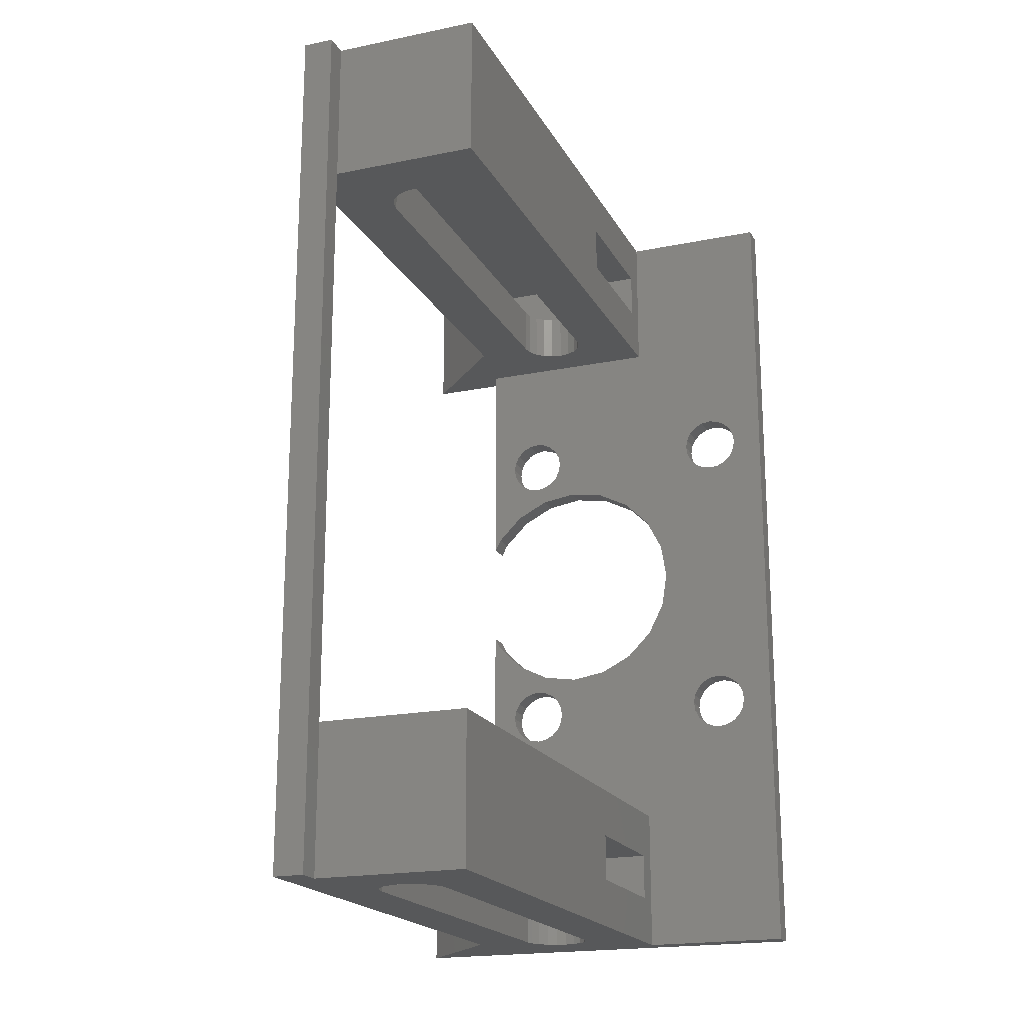
<metadata>
{"format":"stl","ext":"stl","renderer":"f3d","projection":"perspective","resolution":1024,"background":"white","views":[{"elev":-19.4,"azim":21.0,"up":"+Y"}]}
</metadata>
<code>
# stl→obj: 434 verts, 900 faces
v 4.418 14.99 0
v 4.194 15.43 1.2
v 4.194 15.43 0
v 4.418 14.99 1.2
v 4.495 14.5 0
v 4.495 14.5 1.2
v 3.846 15.77 1.2
v 3.846 15.77 0
v 2.92 16.07 0
v 3.407 16 1.2
v 2.92 16.07 1.2
v 3.407 16 0
v 1.345 14.5 0
v 0 19.9 0
v 0.3291 19.26 0
v 5.345 29.1 0
v 4.418 30.81 0
v 4.495 31.3 0
v 4.194 30.37 0
v 3.846 30.03 0
v 3.429 28.8 0
v 3.407 29.8 0
v 2.92 29.73 0
v 2.433 29.8 0
v 1.701 27.92 0
v 1.994 30.03 0
v 1.646 30.37 0
v 0.3291 26.54 0
v 1.422 30.81 0
v 1.345 31.3 0
v 16.17 14.99 0
v 16.25 31.3 0
v 16.25 14.5 0
v 16.17 30.81 0
v 15.94 15.43 0
v 15.94 30.37 0
v 15.6 15.77 0
v 15.6 30.03 0
v 11.54 22.9 0
v 15.16 16 0
v 11.24 20.98 0
v 14.67 16.07 0
v 15.16 29.8 0
v 14.18 16 0
v 11.24 24.82 0
v 10.36 19.26 0
v 13.74 15.77 0
v 14.67 29.73 0
v 13.4 15.43 0
v 14.18 29.8 0
v 8.989 17.88 0
v 13.17 14.99 0
v 10.36 26.54 0
v 13.1 14.5 0
v 13.74 30.03 0
v 17.9 0 0
v 17.9 45.8 0
v 16.17 14.01 0
v 15.94 13.57 0
v 15.6 13.23 0
v 15.16 13 0
v 14.67 12.93 0
v 14.18 13 0
v 13.74 13.23 0
v 0 7.7 0
v 3.846 13.23 0
v 13.4 30.37 0
v 7.261 17 0
v 13.17 14.01 0
v 13.4 13.57 0
v 4.418 14.01 0
v 4.194 13.57 0
v 5.345 16.7 0
v 3.407 13 0
v 2.92 12.93 0
v 2.433 13 0
v 1.422 14.01 0
v 1.646 13.57 0
v 1.994 13.23 0
v -4.375 0 0
v -4.375 7.7 0
v 16.17 31.79 0
v 15.94 32.23 0
v 15.6 32.57 0
v 15.16 32.8 0
v 14.67 32.88 0
v 10.06 45.8 0
v 14.18 32.8 0
v 13.74 32.57 0
v 3.846 32.57 0
v 13.4 32.23 0
v 4.194 32.23 0
v 13.17 31.79 0
v 8.989 27.92 0
v 13.17 30.81 0
v 13.1 31.3 0
v 7.261 28.8 0
v 4.418 31.79 0
v 0 38.1 0
v 3.407 32.8 0
v 2.92 32.88 0
v 2.433 32.8 0
v 1.994 32.57 0
v 1.646 32.23 0
v 0 25.9 0
v 1.422 31.79 0
v -4.375 45.8 0
v -4.375 38.1 0
v 3.429 17 0
v 2.433 16 0
v 1.701 17.88 0
v 1.994 15.77 0
v 1.646 15.43 0
v 1.422 14.99 0
v 1.345 14.5 1.2
v 1.422 14.99 1.2
v 2.433 16 1.2
v 1.994 15.77 1.2
v 2.433 13 1.2
v 2.92 12.93 1.2
v 4.194 13.57 1.2
v 3.846 13.23 1.2
v 1.646 13.57 1.2
v 1.422 14.01 1.2
v 3.407 13 1.2
v 1.646 15.43 1.2
v 5.345 16.7 1.2
v 3.429 17 1.2
v 1.701 17.88 1.2
v 0.3291 19.26 1.2
v 13.1 14.5 1.2
v 7.261 17 1.2
v 13.17 14.01 1.2
v 4.418 14.01 1.2
v 10.06 7.7 1.2
v 0 7.7 1.2
v 1.994 13.23 1.2
v 0 19.9 1.2
v 16.17 30.81 1.2
v 16.25 14.5 1.2
v 16.25 31.3 1.2
v 16.17 14.99 1.2
v 15.94 30.37 1.2
v 15.94 15.43 1.2
v 15.6 30.03 1.2
v 15.6 15.77 1.2
v 11.54 22.9 1.2
v 15.16 29.8 1.2
v 11.24 24.82 1.2
v 14.67 29.73 1.2
v 15.16 16 1.2
v 14.18 29.8 1.2
v 11.24 20.98 1.2
v 10.36 26.54 1.2
v 13.74 30.03 1.2
v 14.67 16.07 1.2
v 13.4 30.37 1.2
v 14.18 16 1.2
v 8.989 27.92 1.2
v 13.17 30.81 1.2
v 10.36 19.26 1.2
v 13.1 31.3 1.2
v 13.74 15.77 1.2
v 17.9 45.8 1.2
v 17.9 0 1.2
v 16.17 31.79 1.2
v 15.94 32.23 1.2
v 15.6 32.57 1.2
v 15.16 32.8 1.2
v 10.06 38.1 1.2
v 14.67 32.88 1.2
v 14.18 32.8 1.2
v 13.74 32.57 1.2
v 13.4 32.23 1.2
v 13.4 15.43 1.2
v 7.261 28.8 1.2
v 13.17 31.79 1.2
v 10.06 45.8 1.2
v 4.418 31.79 1.2
v 4.495 31.3 1.2
v 5.345 29.1 1.2
v 4.194 32.23 1.2
v 3.846 32.57 1.2
v 3.407 32.8 1.2
v 0 38.1 1.2
v 2.92 32.88 1.2
v 2.433 32.8 1.2
v 1.345 31.3 1.2
v 1.422 31.79 1.2
v 1.994 32.57 1.2
v 1.646 32.23 1.2
v 0 25.9 1.2
v 0.3291 26.54 1.2
v 16.17 14.01 1.2
v 15.94 13.57 1.2
v 15.6 13.23 1.2
v 15.16 13 1.2
v 14.67 12.93 1.2
v 14.18 13 1.2
v 13.74 13.23 1.2
v 13.4 13.57 1.2
v 8.989 17.88 1.2
v 13.17 14.99 1.2
v 10.06 0 1.2
v 4.418 30.81 1.2
v 4.194 30.37 1.2
v 3.846 30.03 1.2
v 3.429 28.8 1.2
v 3.407 29.8 1.2
v 2.92 29.73 1.2
v 2.433 29.8 1.2
v 1.701 27.92 1.2
v 1.994 30.03 1.2
v 1.646 30.37 1.2
v 1.422 30.81 1.2
v 0.625 0 31.72
v 2.225 0 30.52
v 2.225 0 31.72
v 5.345 0 27.47
v 10.06 0 30.52
v 3.595 0 25.72
v 4.804 0 27.38
v 4.316 0 27.14
v 3.929 0 26.75
v 3.681 0 26.26
v 0.625 0 5
v 3.595 0 5
v 3.681 0 4.459
v 3.929 0 3.971
v 4.316 0 3.584
v 5.345 0 3.25
v 4.804 0 3.336
v 5.886 0 27.38
v 6.374 0 27.14
v 6.761 0 26.75
v 7.009 0 26.26
v 7.095 0 25.72
v 7.095 0 5
v 7.009 0 4.459
v 6.761 0 3.971
v 6.374 0 3.584
v 5.886 0 3.336
v 5.345 2.6 3.25
v 5.886 2.6 3.336
v 5.345 7.7 3.25
v 5.886 5.1 3.336
v 5.886 7.7 3.336
v 5.345 5.1 3.25
v 7.009 5.1 4.459
v 7.095 7.7 5
v 7.009 7.7 4.459
v 7.095 5.1 5
v 7.095 2.6 5
v 7.009 2.6 4.459
v 4.316 2.6 3.584
v 3.929 2.6 3.971
v 3.929 5.1 3.971
v 4.316 7.7 3.584
v 3.929 7.7 3.971
v 4.316 5.1 3.584
v 6.374 5.1 3.584
v 6.374 7.7 3.584
v 6.374 2.6 3.584
v 4.804 2.6 3.336
v 4.804 5.1 3.336
v 4.804 7.7 3.336
v 6.761 2.6 3.971
v 6.761 5.1 3.971
v 6.761 7.7 3.971
v 3.595 5.1 5
v 3.681 7.7 4.459
v 3.595 7.7 5
v 3.681 5.1 4.459
v 3.681 2.6 4.459
v 3.595 2.6 5
v 5.345 7.7 27.47
v 2.225 7.7 30.52
v 10.06 7.7 30.52
v 4.804 7.7 27.38
v 5.886 7.7 27.38
v 6.374 7.7 27.14
v 6.761 7.7 26.75
v 7.009 7.7 26.26
v 7.095 7.7 25.72
v 4.316 7.7 27.14
v 3.929 7.7 26.75
v 0.625 7.7 30.52
v 3.681 7.7 26.26
v 3.595 7.7 25.72
v 0.625 7.7 5
v 10.06 5.1 9.7
v 10.06 2.6 9.7
v 10.06 5.1 2.5
v 10.06 2.6 2.5
v 8.945 2.6 9.7
v 8.945 5.1 9.7
v 1.745 5.1 2.5
v 1.745 2.6 2.5
v 1.745 2.6 29.32
v 1.745 5.1 29.32
v 5.345 5.1 27.47
v 8.945 5.1 29.32
v 4.804 5.1 27.38
v 4.316 5.1 27.14
v 3.929 5.1 26.75
v 3.681 5.1 26.26
v 3.595 5.1 25.72
v 5.886 5.1 27.38
v 6.374 5.1 27.14
v 6.761 5.1 26.75
v 7.009 5.1 26.26
v 7.095 5.1 25.72
v 8.945 2.6 29.32
v 5.345 2.6 27.47
v 5.886 2.6 27.38
v 6.374 2.6 27.14
v 6.761 2.6 26.75
v 7.009 2.6 26.26
v 7.095 2.6 25.72
v 4.804 2.6 27.38
v 4.316 2.6 27.14
v 3.929 2.6 26.75
v 3.681 2.6 26.26
v 3.595 2.6 25.72
v 2.225 38.1 30.52
v 0.625 38.1 30.52
v 2.225 45.8 30.52
v 10.06 38.1 30.52
v 10.06 45.8 30.52
v 0.625 45.8 30.52
v 0.625 45.8 5
v 0.625 38.1 5
v 0.625 45.8 31.72
v 5.345 40.7 3.25
v 5.886 38.1 3.336
v 5.886 40.7 3.336
v 5.345 38.1 3.25
v 5.345 45.8 3.25
v 5.886 43.2 3.336
v 5.886 45.8 3.336
v 5.345 43.2 3.25
v 7.009 43.2 4.459
v 7.095 45.8 5
v 7.009 45.8 4.459
v 7.095 43.2 5
v 7.009 38.1 4.459
v 7.095 40.7 5
v 7.009 40.7 4.459
v 7.095 38.1 5
v 3.929 38.1 3.971
v 4.316 40.7 3.584
v 3.929 40.7 3.971
v 4.316 38.1 3.584
v 3.929 43.2 3.971
v 4.316 45.8 3.584
v 3.929 45.8 3.971
v 4.316 43.2 3.584
v 6.374 43.2 3.584
v 6.374 45.8 3.584
v 6.374 38.1 3.584
v 6.374 40.7 3.584
v 4.804 38.1 3.336
v 4.804 40.7 3.336
v 4.804 43.2 3.336
v 4.804 45.8 3.336
v 6.761 38.1 3.971
v 6.761 40.7 3.971
v 6.761 43.2 3.971
v 6.761 45.8 3.971
v 3.595 43.2 5
v 3.681 45.8 4.459
v 3.595 45.8 5
v 3.681 43.2 4.459
v 3.595 38.1 5
v 3.681 40.7 4.459
v 3.595 40.7 5
v 3.681 38.1 4.459
v 3.929 38.1 26.75
v 5.345 38.1 27.47
v 4.804 38.1 27.38
v 4.316 38.1 27.14
v 3.681 38.1 26.26
v 3.595 38.1 25.72
v 5.886 38.1 27.38
v 6.374 38.1 27.14
v 6.761 38.1 26.75
v 7.009 38.1 26.26
v 7.095 38.1 25.72
v 5.345 45.8 27.47
v 5.886 45.8 27.38
v 6.374 45.8 27.14
v 6.761 45.8 26.75
v 7.009 45.8 26.26
v 7.095 45.8 25.72
v 4.804 45.8 27.38
v 4.316 45.8 27.14
v 3.929 45.8 26.75
v 3.681 45.8 26.26
v 3.595 45.8 25.72
v 10.06 43.2 9.7
v 10.06 40.7 9.7
v 10.06 43.2 2.5
v 10.06 40.7 2.5
v 8.945 40.7 9.7
v 8.945 43.2 9.7
v 1.745 43.2 2.5
v 1.745 40.7 2.5
v 1.745 40.7 29.32
v 1.745 43.2 29.32
v 5.345 43.2 27.47
v 8.945 43.2 29.32
v 4.804 43.2 27.38
v 4.316 43.2 27.14
v 3.929 43.2 26.75
v 3.681 43.2 26.26
v 3.595 43.2 25.72
v 5.886 43.2 27.38
v 6.374 43.2 27.14
v 6.761 43.2 26.75
v 7.009 43.2 26.26
v 7.095 43.2 25.72
v 8.945 40.7 29.32
v 5.345 40.7 27.47
v 5.886 40.7 27.38
v 6.374 40.7 27.14
v 6.761 40.7 26.75
v 7.009 40.7 26.26
v 7.095 40.7 25.72
v 4.804 40.7 27.38
v 4.316 40.7 27.14
v 3.929 40.7 26.75
v 3.681 40.7 26.26
v 3.595 40.7 25.72
v 2.225 45.8 31.72
f 1 2 3
f 2 1 4
f 5 4 1
f 4 5 6
f 3 7 8
f 7 3 2
f 9 10 11
f 10 9 12
f 13 14 15
f 16 17 18
f 16 19 17
f 16 20 19
f 21 20 16
f 21 22 20
f 21 23 22
f 21 24 23
f 25 24 21
f 24 25 26
f 25 27 26
f 28 27 25
f 27 28 29
f 29 28 30
f 31 32 33
f 31 34 32
f 35 34 31
f 35 36 34
f 37 36 35
f 37 38 36
f 39 37 40
f 37 39 38
f 41 40 42
f 38 39 43
f 41 42 44
f 45 43 39
f 46 44 47
f 43 45 48
f 46 47 49
f 48 45 50
f 51 49 52
f 53 50 45
f 51 52 54
f 50 53 55
f 56 33 57
f 56 58 33
f 56 59 58
f 56 60 59
f 56 61 60
f 56 62 61
f 56 63 62
f 56 64 63
f 65 64 56
f 66 64 65
f 55 53 67
f 68 54 69
f 40 41 39
f 44 46 41
f 64 66 70
f 49 51 46
f 71 69 72
f 54 68 51
f 5 68 71
f 68 5 73
f 69 71 68
f 70 72 69
f 72 70 66
f 66 65 74
f 74 65 75
f 75 65 76
f 65 13 77
f 14 13 65
f 78 65 77
f 79 65 78
f 76 65 79
f 80 65 56
f 65 80 81
f 32 57 33
f 82 57 32
f 83 57 82
f 84 57 83
f 85 57 84
f 86 57 85
f 87 86 88
f 87 88 89
f 90 89 91
f 92 91 93
f 94 67 53
f 67 94 95
f 95 94 96
f 97 96 94
f 96 97 93
f 86 87 57
f 98 93 97
f 18 97 16
f 97 18 98
f 93 98 92
f 91 92 90
f 89 90 87
f 99 90 100
f 99 100 101
f 99 101 102
f 99 102 103
f 99 103 104
f 105 30 28
f 99 30 105
f 30 99 106
f 99 104 106
f 90 99 87
f 107 99 108
f 99 107 87
f 1 73 5
f 3 73 1
f 8 73 3
f 8 109 73
f 12 109 8
f 9 109 12
f 110 109 9
f 111 110 112
f 110 111 109
f 113 111 112
f 15 113 114
f 15 114 13
f 113 15 111
f 115 114 116
f 114 115 13
f 12 7 10
f 7 12 8
f 112 117 118
f 117 112 110
f 75 119 120
f 119 75 76
f 66 121 72
f 121 66 122
f 123 77 124
f 77 123 78
f 110 11 117
f 11 110 9
f 66 125 122
f 125 66 74
f 74 120 125
f 120 74 75
f 124 13 115
f 13 124 77
f 116 113 126
f 113 116 114
f 126 112 118
f 112 126 113
f 127 4 6
f 127 2 4
f 127 7 2
f 128 7 127
f 128 10 7
f 128 11 10
f 128 117 11
f 129 117 128
f 117 129 118
f 129 126 118
f 130 126 129
f 126 130 116
f 116 130 115
f 131 132 133
f 134 133 132
f 6 132 127
f 134 132 6
f 133 134 135
f 121 135 134
f 122 135 121
f 125 135 122
f 136 125 120
f 136 120 119
f 136 119 137
f 138 115 130
f 136 115 138
f 125 136 135
f 123 136 137
f 124 136 123
f 115 136 124
f 139 140 141
f 139 142 140
f 143 142 139
f 143 144 142
f 145 144 143
f 145 146 144
f 147 145 148
f 145 147 146
f 149 148 150
f 146 147 151
f 149 150 152
f 153 151 147
f 154 152 155
f 151 153 156
f 154 155 157
f 156 153 158
f 159 157 160
f 161 158 153
f 159 160 162
f 158 161 163
f 164 141 165
f 164 166 141
f 164 167 166
f 164 168 167
f 164 169 168
f 170 169 164
f 169 170 171
f 171 170 172
f 172 170 173
f 173 170 174
f 163 161 175
f 176 162 177
f 148 149 147
f 152 154 149
f 174 170 177
f 170 164 178
f 179 177 170
f 157 159 154
f 162 176 159
f 177 179 176
f 176 180 181
f 176 179 180
f 170 182 179
f 170 183 182
f 170 184 183
f 185 184 170
f 184 185 186
f 186 185 187
f 185 188 189
f 187 185 190
f 185 191 190
f 185 189 191
f 188 185 192
f 188 192 193
f 140 165 141
f 194 165 140
f 195 165 194
f 196 165 195
f 197 165 196
f 135 197 198
f 135 198 199
f 135 199 200
f 135 200 201
f 135 201 133
f 202 175 161
f 175 202 203
f 203 202 131
f 132 131 202
f 197 135 165
f 165 135 204
f 205 181 180
f 206 181 205
f 207 181 206
f 207 208 181
f 209 208 207
f 210 208 209
f 211 208 210
f 212 211 213
f 211 212 208
f 214 212 213
f 193 214 215
f 193 215 188
f 214 193 212
f 72 134 71
f 134 72 121
f 71 6 5
f 6 71 134
f 137 78 123
f 78 137 79
f 76 137 119
f 137 76 79
f 98 182 92
f 182 98 179
f 18 179 98
f 179 18 180
f 90 182 183
f 182 90 92
f 24 213 211
f 213 24 26
f 101 184 186
f 184 101 100
f 102 186 187
f 186 102 101
f 188 106 189
f 106 188 30
f 20 206 19
f 206 20 207
f 213 27 214
f 27 213 26
f 100 183 184
f 183 100 90
f 104 190 191
f 190 104 103
f 103 187 190
f 187 103 102
f 214 29 215
f 29 214 27
f 20 209 207
f 209 20 22
f 189 104 191
f 104 189 106
f 22 210 209
f 210 22 23
f 215 30 188
f 30 215 29
f 19 205 17
f 205 19 206
f 17 180 18
f 180 17 205
f 23 211 210
f 211 23 24
f 133 54 131
f 54 133 69
f 31 144 35
f 144 31 142
f 33 142 31
f 142 33 140
f 35 146 37
f 146 35 144
f 60 195 59
f 195 60 196
f 44 156 158
f 156 44 42
f 42 151 156
f 151 42 40
f 201 69 133
f 69 201 70
f 40 146 151
f 146 40 37
f 62 199 198
f 199 62 63
f 47 158 163
f 158 47 44
f 61 198 197
f 198 61 62
f 60 197 196
f 197 60 61
f 200 70 201
f 70 200 64
f 203 49 175
f 49 203 52
f 175 47 163
f 47 175 49
f 59 194 58
f 194 59 195
f 58 140 33
f 140 58 194
f 63 200 199
f 200 63 64
f 131 52 203
f 52 131 54
f 32 166 82
f 166 32 141
f 82 167 83
f 167 82 166
f 38 143 36
f 143 38 145
f 48 152 150
f 152 48 50
f 84 167 168
f 167 84 83
f 50 155 152
f 155 50 55
f 177 91 174
f 91 177 93
f 91 173 174
f 173 91 89
f 43 150 148
f 150 43 48
f 160 96 162
f 96 160 95
f 85 168 169
f 168 85 84
f 88 171 172
f 171 88 86
f 86 169 171
f 169 86 85
f 38 148 145
f 148 38 43
f 89 172 173
f 172 89 88
f 155 67 157
f 67 155 55
f 162 93 177
f 93 162 96
f 157 95 160
f 95 157 67
f 36 139 34
f 139 36 143
f 34 141 32
f 141 34 139
f 46 202 161
f 202 46 51
f 45 154 53
f 154 45 149
f 39 149 45
f 149 39 147
f 53 159 94
f 159 53 154
f 130 14 138
f 14 130 15
f 68 127 132
f 127 68 73
f 25 208 212
f 208 25 21
f 16 176 181
f 176 16 97
f 51 132 202
f 132 51 68
f 41 147 39
f 147 41 153
f 46 153 41
f 153 46 161
f 73 128 127
f 128 73 109
f 97 159 176
f 159 97 94
f 21 181 208
f 181 21 16
f 192 28 193
f 28 192 105
f 109 129 128
f 129 109 111
f 193 25 212
f 25 193 28
f 111 130 129
f 130 111 15
f 165 57 164
f 57 165 56
f 105 185 99
f 185 105 192
f 65 138 14
f 138 65 136
f 57 178 164
f 178 57 87
f 216 217 218
f 217 219 220
f 221 217 216
f 217 222 219
f 217 223 222
f 217 224 223
f 217 225 224
f 217 221 225
f 226 221 216
f 226 227 221
f 226 228 227
f 226 229 228
f 226 230 229
f 80 230 226
f 80 231 232
f 230 80 232
f 231 80 204
f 56 204 80
f 204 56 165
f 233 220 219
f 234 220 233
f 235 220 234
f 236 220 235
f 237 220 236
f 204 237 238
f 237 204 220
f 239 204 238
f 240 204 239
f 241 204 240
f 242 204 241
f 204 242 231
f 243 242 244
f 242 243 231
f 245 246 247
f 246 245 248
f 249 250 251
f 250 249 252
f 239 253 254
f 253 239 238
f 229 255 256
f 255 229 230
f 257 258 259
f 258 257 260
f 247 261 262
f 261 247 246
f 244 241 263
f 241 244 242
f 255 232 264
f 232 255 230
f 258 265 266
f 265 258 260
f 240 254 267
f 254 240 239
f 268 251 269
f 251 268 249
f 270 271 272
f 271 270 273
f 227 274 275
f 274 227 228
f 228 256 274
f 256 228 229
f 273 259 271
f 259 273 257
f 264 231 243
f 231 264 232
f 266 248 245
f 248 266 265
f 261 269 262
f 269 261 268
f 241 267 263
f 267 241 240
f 276 277 278
f 279 277 276
f 278 280 276
f 278 281 280
f 278 282 281
f 278 283 282
f 278 284 283
f 135 284 278
f 247 135 245
f 262 135 247
f 269 135 262
f 251 135 269
f 250 135 251
f 284 135 250
f 285 277 279
f 286 277 285
f 277 286 287
f 288 287 286
f 289 287 288
f 290 289 272
f 289 290 287
f 271 290 272
f 259 290 271
f 136 259 258
f 136 258 266
f 136 245 135
f 245 136 266
f 259 136 290
f 136 81 290
f 81 136 65
f 278 291 135
f 278 292 291
f 204 292 220
f 220 292 278
f 293 135 291
f 294 135 293
f 294 204 135
f 292 204 294
f 295 291 292
f 291 295 296
f 297 294 293
f 294 297 298
f 299 297 300
f 297 299 298
f 300 301 302
f 300 303 301
f 300 304 303
f 300 305 304
f 300 306 305
f 300 307 306
f 297 307 300
f 265 297 248
f 260 297 265
f 257 297 260
f 273 297 257
f 270 297 273
f 307 297 270
f 308 302 301
f 309 302 308
f 310 302 309
f 311 302 310
f 312 302 311
f 312 296 302
f 252 296 312
f 252 291 296
f 293 252 249
f 293 249 268
f 293 248 297
f 252 293 291
f 261 293 268
f 246 293 261
f 248 293 246
f 292 253 295
f 294 253 292
f 253 294 254
f 244 294 243
f 263 294 244
f 267 294 263
f 254 294 267
f 313 314 299
f 313 315 314
f 313 316 315
f 313 317 316
f 313 318 317
f 313 319 318
f 295 319 313
f 319 295 253
f 320 299 314
f 321 299 320
f 322 299 321
f 323 299 322
f 324 299 323
f 298 324 275
f 298 243 294
f 324 298 299
f 274 298 275
f 256 298 274
f 255 298 256
f 264 298 255
f 243 298 264
f 295 302 296
f 302 295 313
f 299 302 313
f 302 299 300
f 238 319 253
f 319 238 237
f 221 275 324
f 275 221 227
f 252 284 250
f 284 252 312
f 307 272 289
f 272 307 270
f 308 281 309
f 281 308 280
f 233 316 234
f 316 233 315
f 305 288 286
f 288 305 306
f 224 323 322
f 323 224 225
f 312 283 284
f 283 312 311
f 237 318 319
f 318 237 236
f 222 314 219
f 314 222 320
f 303 276 301
f 276 303 279
f 223 320 222
f 320 223 321
f 304 279 303
f 279 304 285
f 310 281 282
f 281 310 309
f 235 316 317
f 316 235 234
f 236 317 318
f 317 236 235
f 311 282 283
f 282 311 310
f 219 315 233
f 315 219 314
f 301 280 308
f 280 301 276
f 306 289 288
f 289 306 307
f 225 324 323
f 324 225 221
f 223 322 321
f 322 223 224
f 304 286 285
f 286 304 305
f 287 325 277
f 325 287 326
f 277 220 278
f 220 277 217
f 327 328 329
f 328 327 325
f 329 330 327
f 290 226 287
f 326 330 331
f 326 331 332
f 330 326 333
f 287 333 326
f 287 216 333
f 216 287 226
f 80 290 81
f 290 80 226
f 334 335 336
f 335 334 337
f 338 339 340
f 339 338 341
f 342 343 344
f 343 342 345
f 346 347 348
f 347 346 349
f 350 351 352
f 351 350 353
f 354 355 356
f 355 354 357
f 340 358 359
f 358 340 339
f 336 360 361
f 360 336 335
f 351 362 363
f 362 351 353
f 355 364 365
f 364 355 357
f 366 348 367
f 348 366 346
f 368 344 369
f 344 368 342
f 370 371 372
f 371 370 373
f 374 375 376
f 375 374 377
f 377 352 375
f 352 377 350
f 373 356 371
f 356 373 354
f 363 337 334
f 337 363 362
f 365 341 338
f 341 365 364
f 358 369 359
f 369 358 368
f 360 367 361
f 367 360 366
f 378 325 326
f 325 379 328
f 325 380 379
f 325 381 380
f 325 378 381
f 326 382 378
f 326 383 382
f 332 383 326
f 332 374 383
f 332 377 374
f 332 350 377
f 185 350 332
f 350 185 353
f 362 185 337
f 353 185 362
f 108 185 332
f 185 108 99
f 384 328 379
f 385 328 384
f 386 328 385
f 387 328 386
f 388 328 387
f 170 388 349
f 170 337 185
f 388 170 328
f 346 170 349
f 366 170 346
f 360 170 366
f 335 170 360
f 337 170 335
f 329 389 330
f 329 390 389
f 329 391 390
f 329 392 391
f 329 393 392
f 329 394 393
f 329 343 394
f 340 87 338
f 359 87 340
f 369 87 359
f 344 87 369
f 343 87 344
f 87 343 329
f 395 330 389
f 396 330 395
f 397 330 396
f 398 330 397
f 399 330 398
f 331 399 372
f 399 331 330
f 371 331 372
f 356 331 371
f 355 331 356
f 107 355 365
f 87 365 338
f 107 365 87
f 355 107 331
f 329 400 178
f 329 401 400
f 170 401 328
f 328 401 329
f 402 178 400
f 403 178 402
f 403 170 178
f 401 170 403
f 329 178 87
f 404 400 401
f 400 404 405
f 406 403 402
f 403 406 407
f 408 406 409
f 406 408 407
f 409 410 411
f 409 412 410
f 409 413 412
f 409 414 413
f 409 415 414
f 409 416 415
f 406 416 409
f 364 406 341
f 357 406 364
f 354 406 357
f 373 406 354
f 370 406 373
f 416 406 370
f 417 411 410
f 418 411 417
f 419 411 418
f 420 411 419
f 421 411 420
f 421 405 411
f 345 405 421
f 345 400 405
f 402 345 342
f 402 342 368
f 402 341 406
f 345 402 400
f 358 402 368
f 339 402 358
f 341 402 339
f 401 347 404
f 403 347 401
f 347 403 348
f 336 403 334
f 361 403 336
f 367 403 361
f 348 403 367
f 422 423 408
f 422 424 423
f 422 425 424
f 422 426 425
f 422 427 426
f 422 428 427
f 404 428 422
f 428 404 347
f 429 408 423
f 430 408 429
f 431 408 430
f 432 408 431
f 433 408 432
f 407 433 376
f 407 334 403
f 433 407 408
f 375 407 376
f 352 407 375
f 351 407 352
f 363 407 351
f 334 407 363
f 404 411 405
f 411 404 422
f 408 411 422
f 411 408 409
f 349 428 347
f 428 349 388
f 383 376 433
f 376 383 374
f 345 394 343
f 394 345 421
f 416 372 399
f 372 416 370
f 417 391 418
f 391 417 390
f 384 425 385
f 425 384 424
f 414 398 397
f 398 414 415
f 378 432 431
f 432 378 382
f 421 393 394
f 393 421 420
f 388 427 428
f 427 388 387
f 380 423 379
f 423 380 429
f 412 389 410
f 389 412 395
f 381 429 380
f 429 381 430
f 413 395 412
f 395 413 396
f 419 391 392
f 391 419 418
f 386 425 426
f 425 386 385
f 387 426 427
f 426 387 386
f 420 392 393
f 392 420 419
f 379 424 384
f 424 379 423
f 410 390 417
f 390 410 389
f 415 399 398
f 399 415 416
f 382 433 432
f 433 382 383
f 381 431 430
f 431 381 378
f 413 397 396
f 397 413 414
f 108 331 107
f 331 108 332
f 434 325 327
f 434 277 325
f 218 277 434
f 277 218 217
f 333 218 434
f 218 333 216
f 327 333 434
f 333 327 330

</code>
